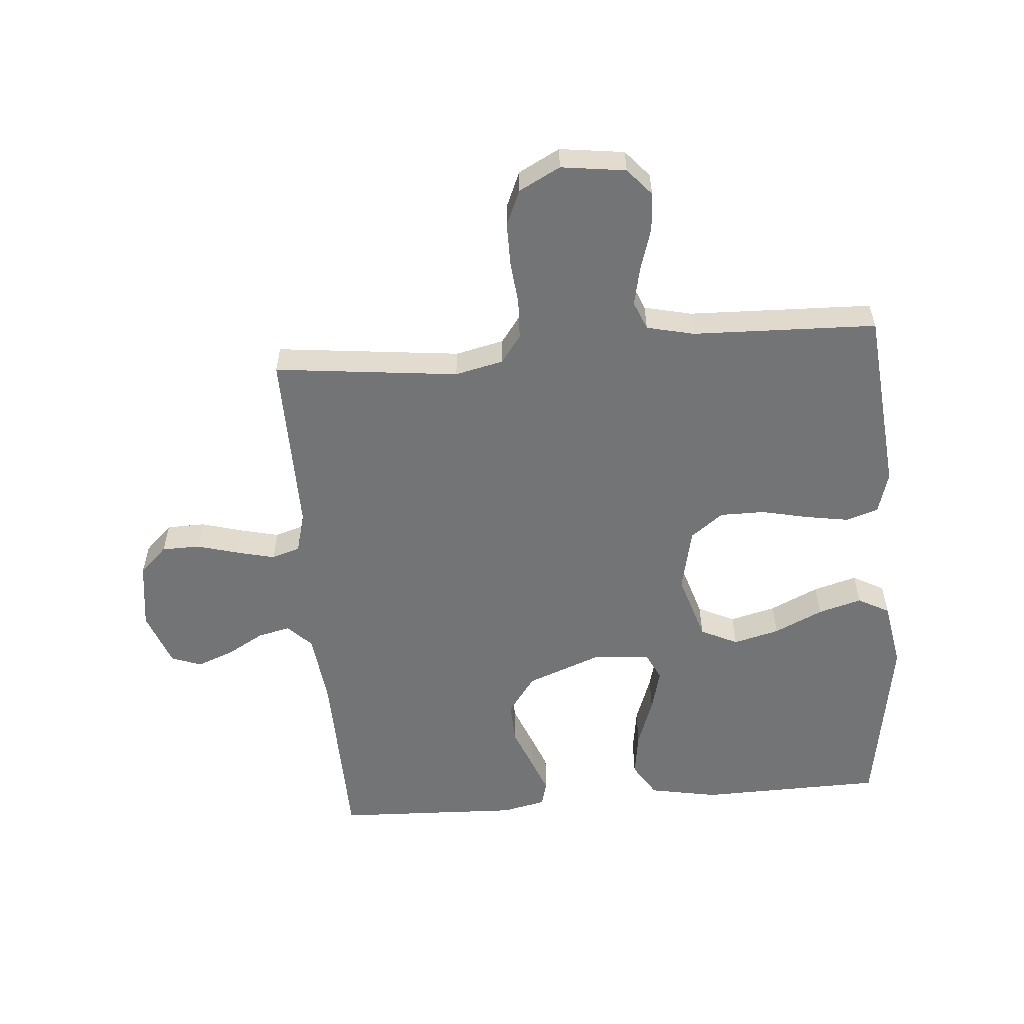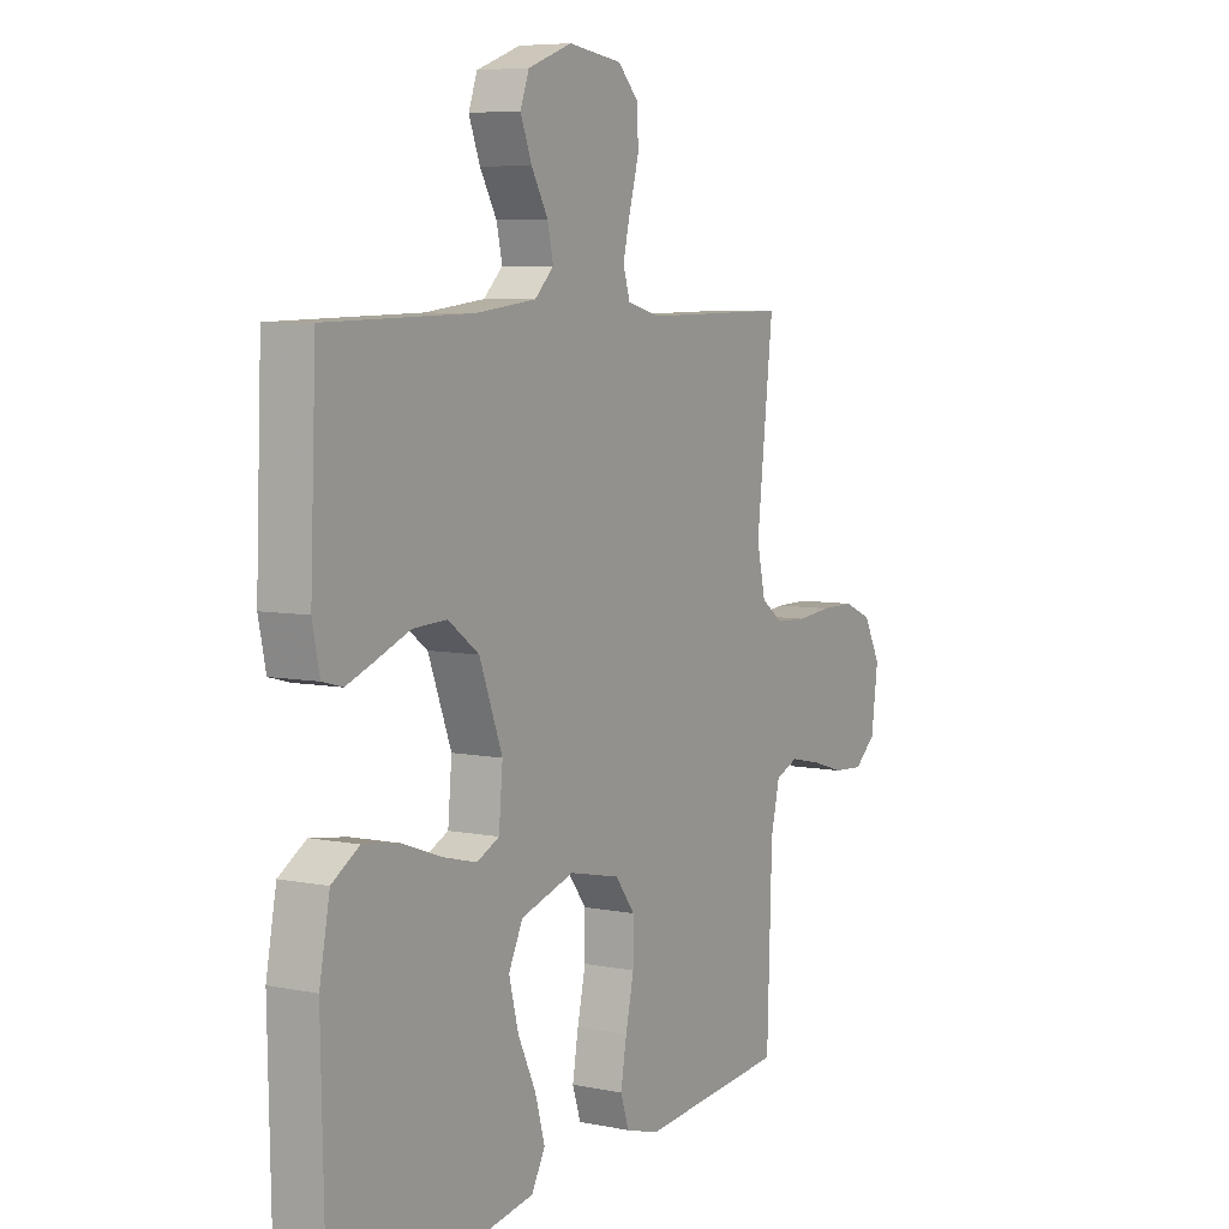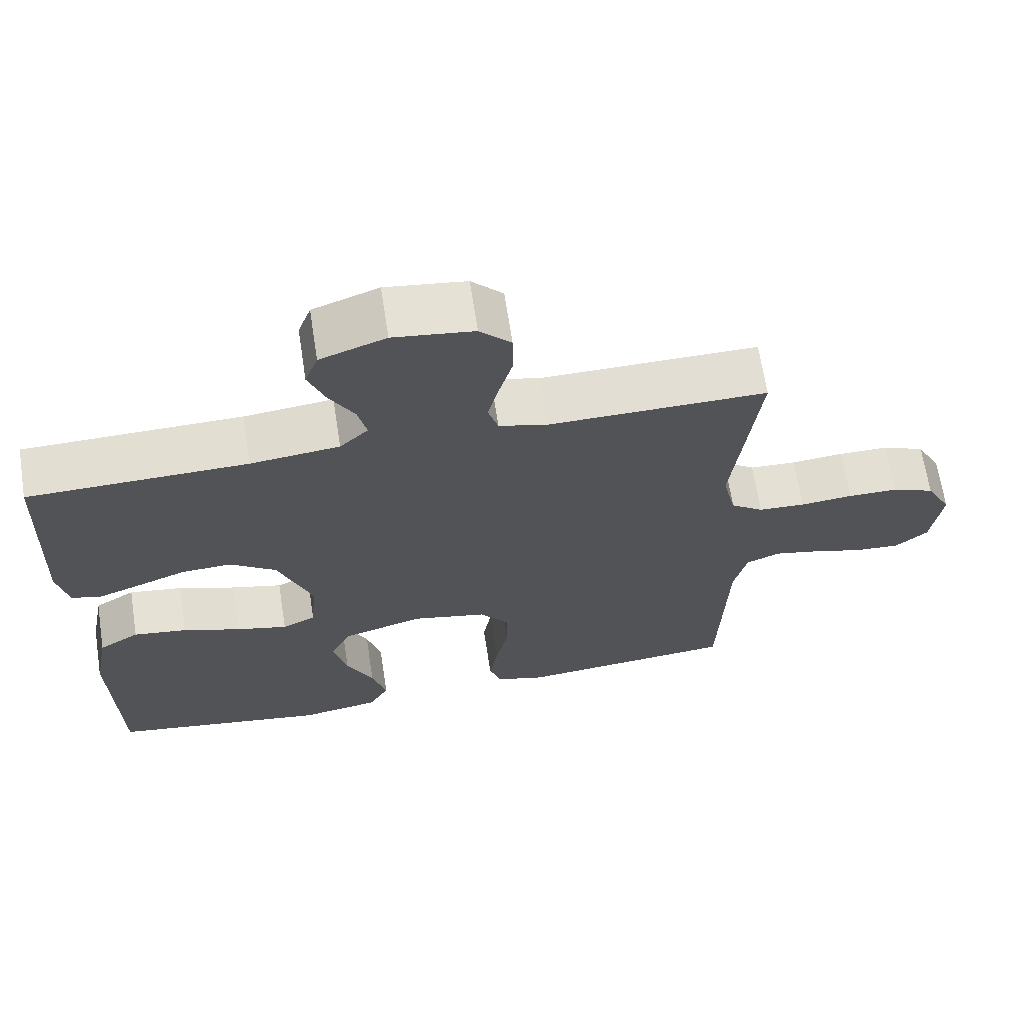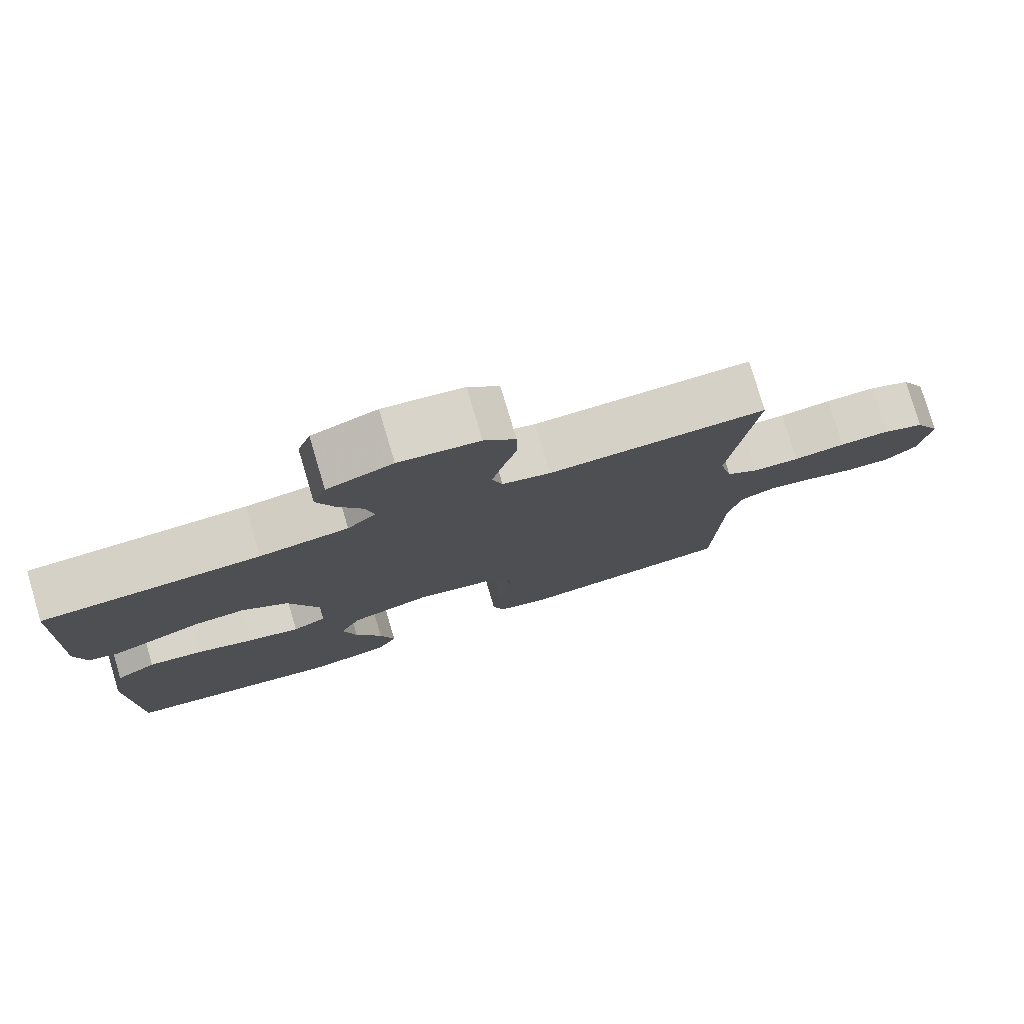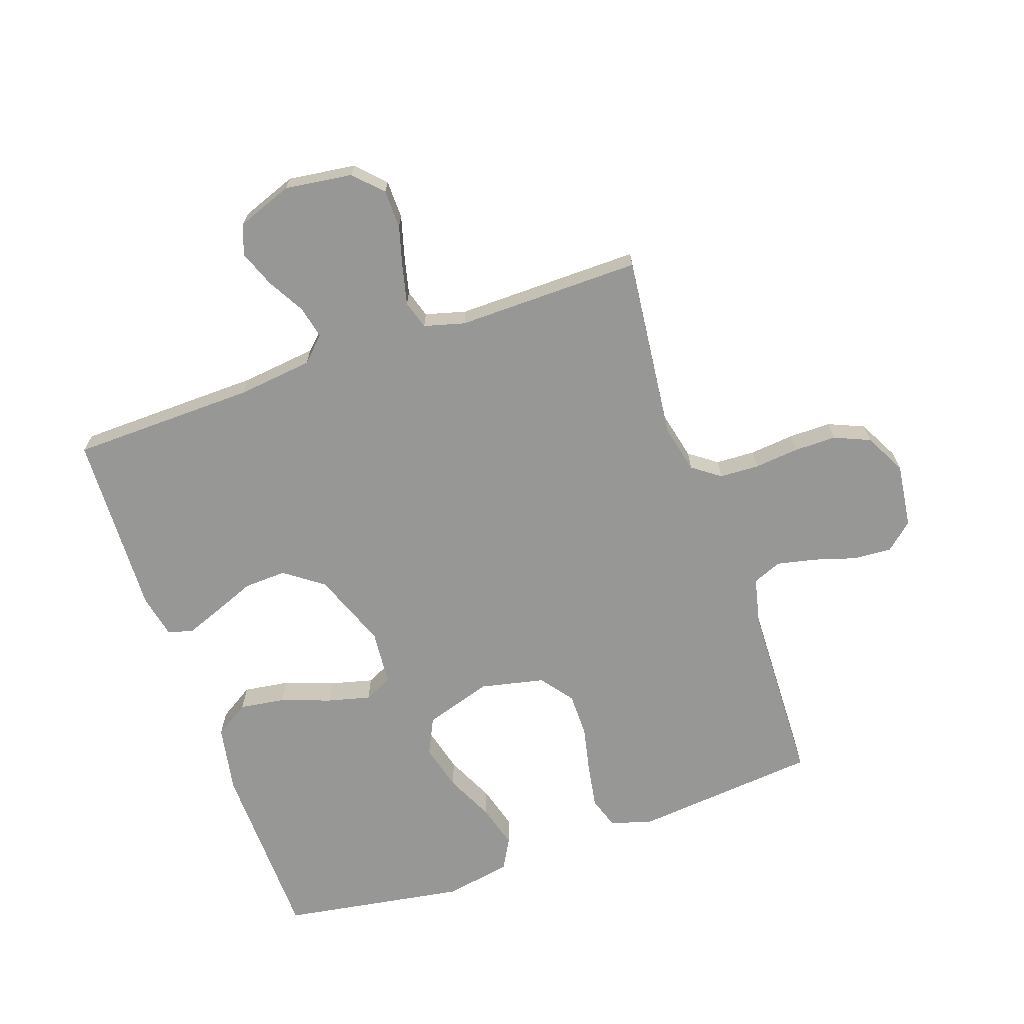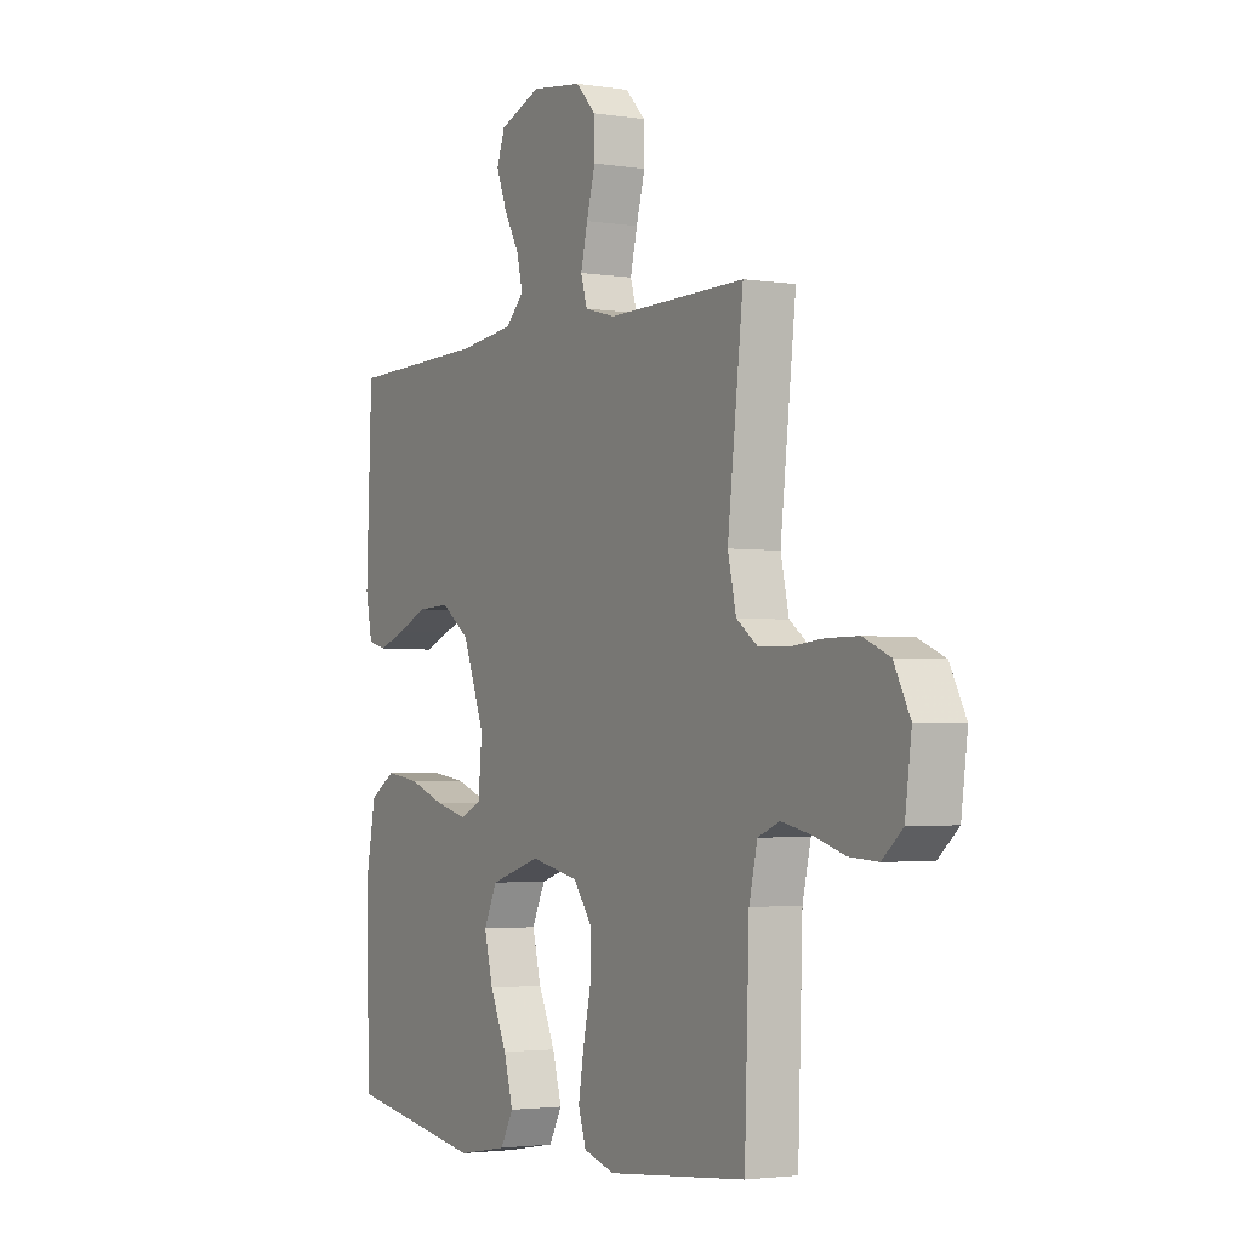
<metadata>
{"format":"obj","ext":"obj","renderer":"f3d","projection":"perspective","resolution":1024,"background":"white","views":[{"elev":-56.2,"azim":94.8,"up":"+Y"},{"elev":6.6,"azim":-59.2,"up":"+Z"},{"elev":67.0,"azim":-8.8,"up":"+Z"},{"elev":78.5,"azim":-16.6,"up":"+Z"},{"elev":-68.1,"azim":19.3,"up":"+Y"},{"elev":-2.7,"azim":60.8,"up":"+Z"}]}
</metadata>
<code>
v -0.5 0.07 0.5
v -0.2 0.07 0.506
v -0.078 0.07 0.52
v -0.039 0.07 0.558
v -0.051 0.07 0.611
v -0.085 0.07 0.671
v -0.108 0.07 0.731
v -0.09 0.07 0.78
v 0 0.07 0.813
v 0.11 0.07 0.798
v 0.153 0.07 0.753
v 0.154 0.07 0.691
v 0.135 0.07 0.623
v 0.12 0.07 0.561
v 0.134 0.07 0.515
v 0.2 0.07 0.497
v 0.5 0.07 0.5
v 0.466 0.07 0.2
v 0.484 0.07 0.121
v 0.529 0.07 0.088
v 0.593 0.07 0.085
v 0.665 0.07 0.092
v 0.734 0.07 0.092
v 0.792 0.07 0.067
v 0.827 0.07 0
v 0.813 0.07 -0.105
v 0.769 0.07 -0.143
v 0.707 0.07 -0.139
v 0.639 0.07 -0.118
v 0.575 0.07 -0.104
v 0.528 0.07 -0.123
v 0.51 0.07 -0.2
v 0.5 0.07 -0.5
v 0.2 0.07 -0.528
v 0.132 0.07 -0.508
v 0.115 0.07 -0.456
v 0.127 0.07 -0.385
v 0.144 0.07 -0.308
v 0.144 0.07 -0.236
v 0.104 0.07 -0.183
v 0 0.07 -0.16
v -0.11 0.07 -0.194
v -0.139 0.07 -0.254
v -0.12 0.07 -0.329
v -0.083 0.07 -0.408
v -0.063 0.07 -0.479
v -0.091 0.07 -0.53
v -0.2 0.07 -0.549
v -0.5 0.07 -0.5
v -0.506 0.07 -0.2
v -0.485 0.07 -0.089
v -0.429 0.07 -0.054
v -0.355 0.07 -0.065
v -0.275 0.07 -0.094
v -0.205 0.07 -0.112
v -0.159 0.07 -0.09
v -0.151 0.07 0
v -0.198 0.07 0.124
v -0.261 0.07 0.17
v -0.33 0.07 0.167
v -0.398 0.07 0.14
v -0.456 0.07 0.118
v -0.497 0.07 0.129
v -0.512 0.07 0.2
v -0.5 0 0.5
v -0.2 0 0.506
v -0.078 0 0.52
v -0.039 0 0.558
v -0.051 0 0.611
v -0.085 0 0.671
v -0.108 0 0.731
v -0.09 0 0.78
v 0 0 0.813
v 0.11 0 0.798
v 0.153 0 0.753
v 0.154 0 0.691
v 0.135 0 0.623
v 0.12 0 0.561
v 0.134 0 0.515
v 0.2 0 0.497
v 0.5 0 0.5
v 0.466 0 0.2
v 0.484 0 0.121
v 0.529 0 0.088
v 0.593 0 0.085
v 0.665 0 0.092
v 0.734 0 0.092
v 0.792 0 0.067
v 0.827 0 0
v 0.813 0 -0.105
v 0.769 0 -0.143
v 0.707 0 -0.139
v 0.639 0 -0.118
v 0.575 0 -0.104
v 0.528 0 -0.123
v 0.51 0 -0.2
v 0.5 0 -0.5
v 0.2 0 -0.528
v 0.132 0 -0.508
v 0.115 0 -0.456
v 0.127 0 -0.385
v 0.144 0 -0.308
v 0.144 0 -0.236
v 0.104 0 -0.183
v 0 0 -0.16
v -0.11 0 -0.194
v -0.139 0 -0.254
v -0.12 0 -0.329
v -0.083 0 -0.408
v -0.063 0 -0.479
v -0.091 0 -0.53
v -0.2 0 -0.549
v -0.5 0 -0.5
v -0.506 0 -0.2
v -0.485 0 -0.089
v -0.429 0 -0.054
v -0.355 0 -0.065
v -0.275 0 -0.094
v -0.205 0 -0.112
v -0.159 0 -0.09
v -0.151 0 0
v -0.198 0 0.124
v -0.261 0 0.17
v -0.33 0 0.167
v -0.398 0 0.14
v -0.456 0 0.118
v -0.497 0 0.129
v -0.512 0 0.2
f 63 64 1 2
f 60 61 62 63
f 60 63 2 3
f 59 60 3 4
f 58 59 4
f 57 58 4
f 56 57 4
f 51 52 53 54
f 51 54 55
f 50 51 55
f 49 50 55
f 48 49 55 56
f 44 45 46 47
f 43 44 47 48
f 35 36 37 38
f 33 34 35 38
f 32 33 38 39
f 31 32 39 40
f 26 27 28 29
f 26 29 30
f 25 26 30
f 21 22 23 24
f 20 21 24 25
f 16 17 18
f 15 16 18 19
f 10 11 12 13
f 10 13 14
f 9 10 14
f 8 9 14 15
f 5 6 7 8
f 43 48 56 4
f 30 31 40 41
f 20 25 30 41
f 19 20 41 42
f 15 19 42
f 5 8 15
f 4 5 15
f 4 15 42 43
f 66 65 128 127
f 127 126 125 124
f 67 66 127 124
f 68 67 124 123
f 68 123 122
f 68 122 121
f 68 121 120
f 118 117 116 115
f 119 118 115
f 119 115 114
f 119 114 113
f 120 119 113 112
f 111 110 109 108
f 112 111 108 107
f 102 101 100 99
f 102 99 98 97
f 103 102 97 96
f 104 103 96 95
f 93 92 91 90
f 94 93 90
f 94 90 89
f 88 87 86 85
f 89 88 85 84
f 82 81 80
f 83 82 80 79
f 77 76 75 74
f 78 77 74
f 78 74 73
f 79 78 73 72
f 72 71 70 69
f 68 120 112 107
f 105 104 95 94
f 105 94 89 84
f 106 105 84 83
f 106 83 79
f 79 72 69
f 79 69 68
f 107 106 79 68
f 1 65 66 2
f 2 66 67 3
f 3 67 68 4
f 4 68 69 5
f 5 69 70 6
f 6 70 71 7
f 7 71 72 8
f 8 72 73 9
f 9 73 74 10
f 10 74 75 11
f 11 75 76 12
f 12 76 77 13
f 13 77 78 14
f 14 78 79 15
f 15 79 80 16
f 16 80 81 17
f 17 81 82 18
f 18 82 83 19
f 19 83 84 20
f 20 84 85 21
f 21 85 86 22
f 22 86 87 23
f 23 87 88 24
f 24 88 89 25
f 25 89 90 26
f 26 90 91 27
f 27 91 92 28
f 28 92 93 29
f 29 93 94 30
f 30 94 95 31
f 31 95 96 32
f 32 96 97 33
f 33 97 98 34
f 34 98 99 35
f 35 99 100 36
f 36 100 101 37
f 37 101 102 38
f 38 102 103 39
f 39 103 104 40
f 40 104 105 41
f 41 105 106 42
f 42 106 107 43
f 43 107 108 44
f 44 108 109 45
f 45 109 110 46
f 46 110 111 47
f 47 111 112 48
f 48 112 113 49
f 49 113 114 50
f 50 114 115 51
f 51 115 116 52
f 52 116 117 53
f 53 117 118 54
f 54 118 119 55
f 55 119 120 56
f 56 120 121 57
f 57 121 122 58
f 58 122 123 59
f 59 123 124 60
f 60 124 125 61
f 61 125 126 62
f 62 126 127 63
f 63 127 128 64
f 64 128 65 1

</code>
